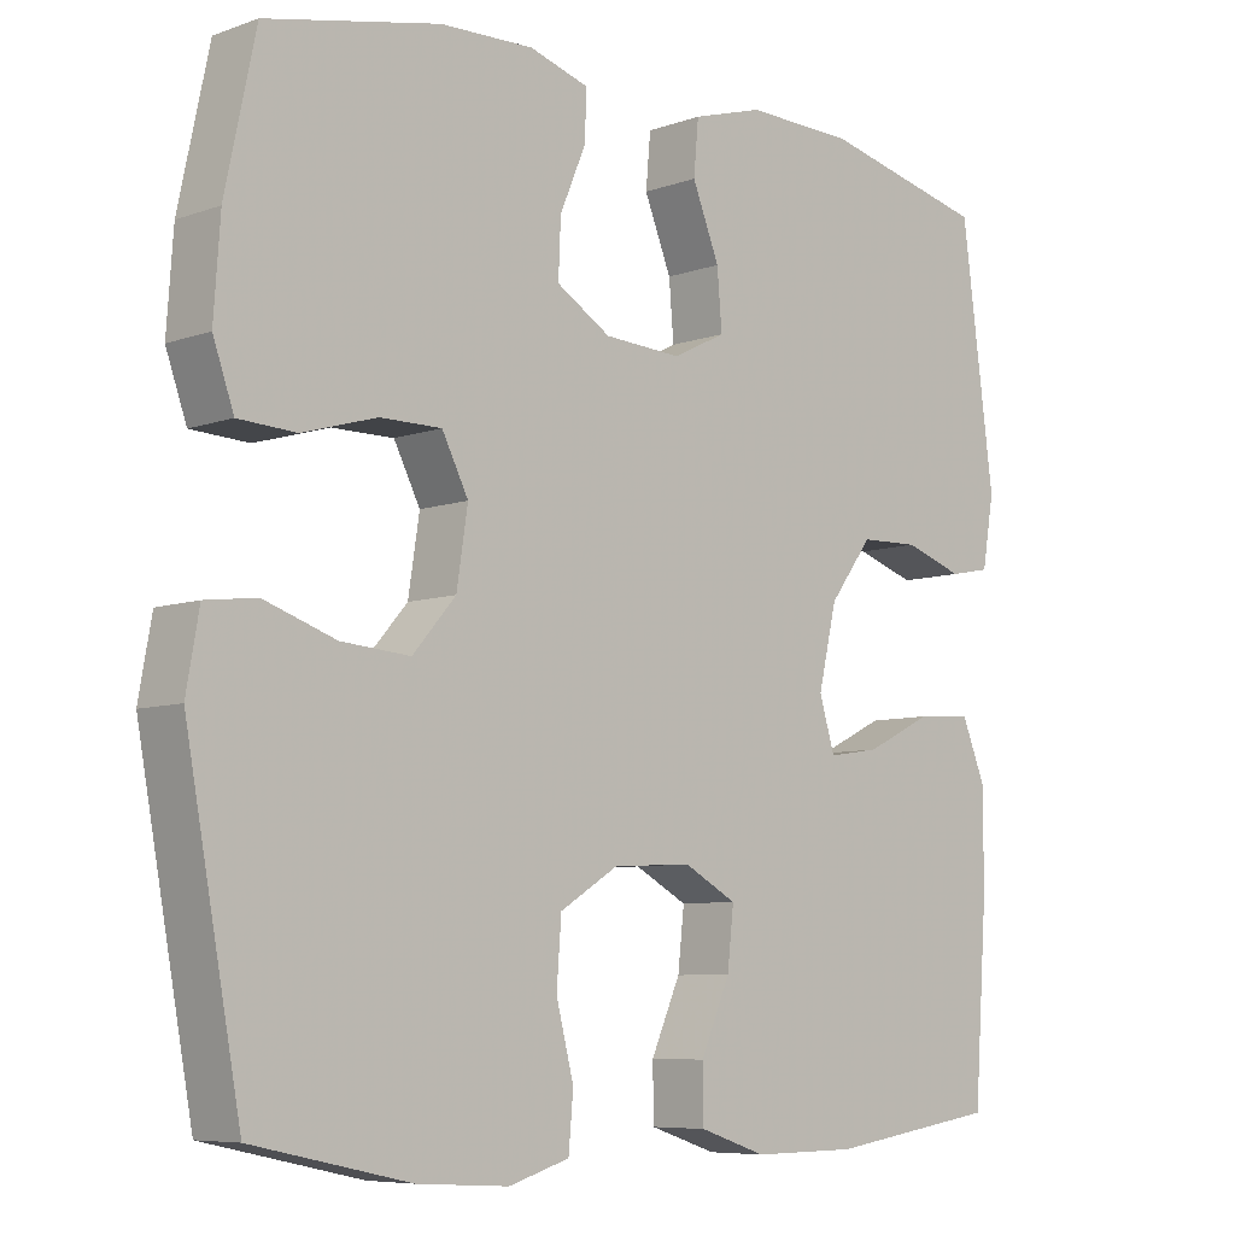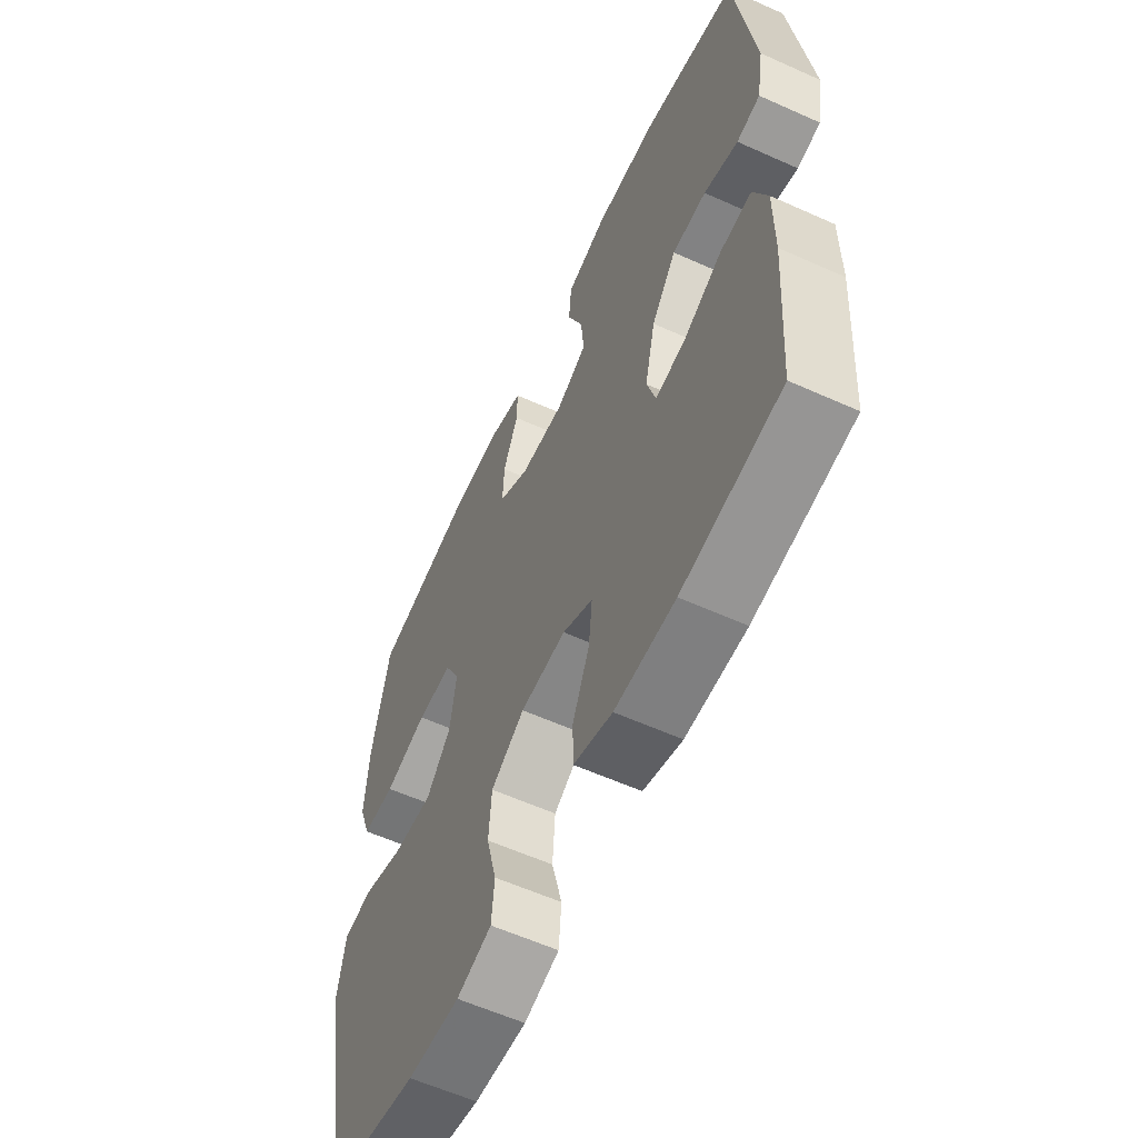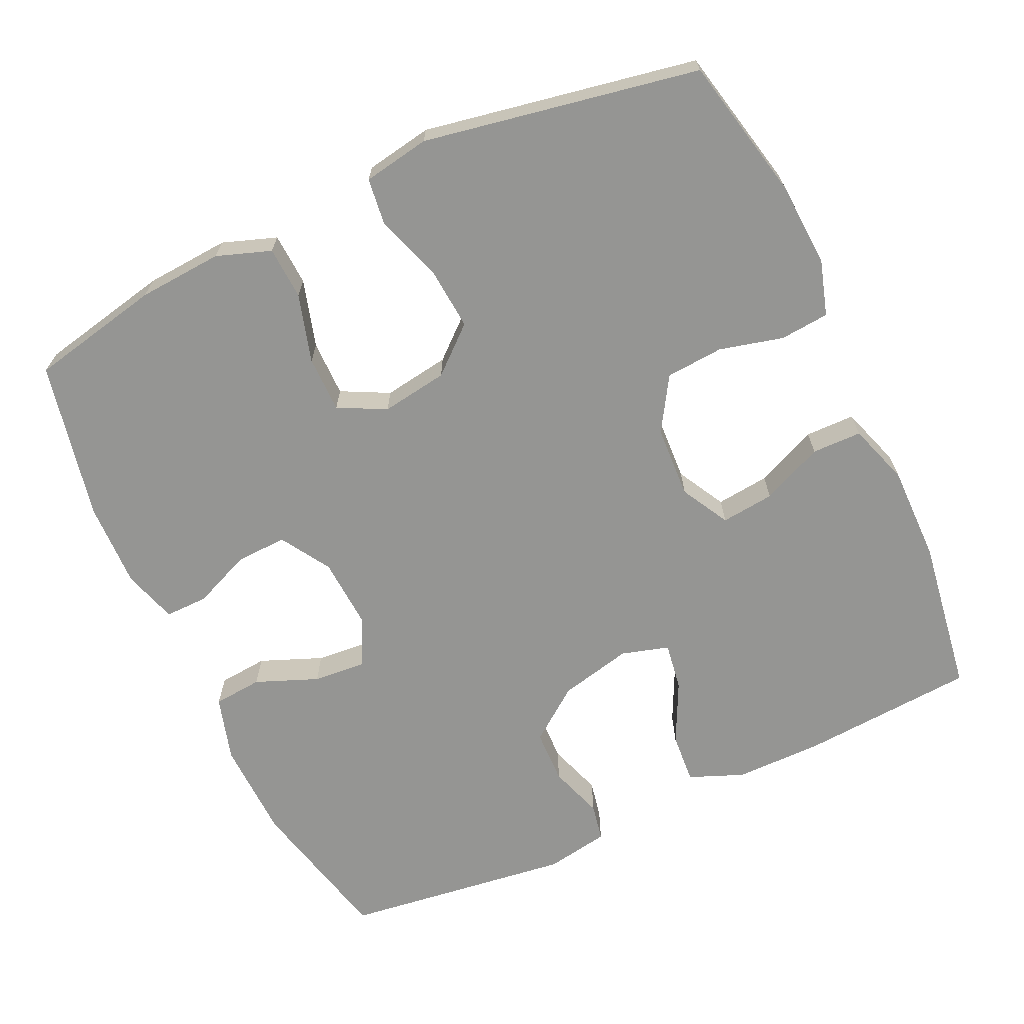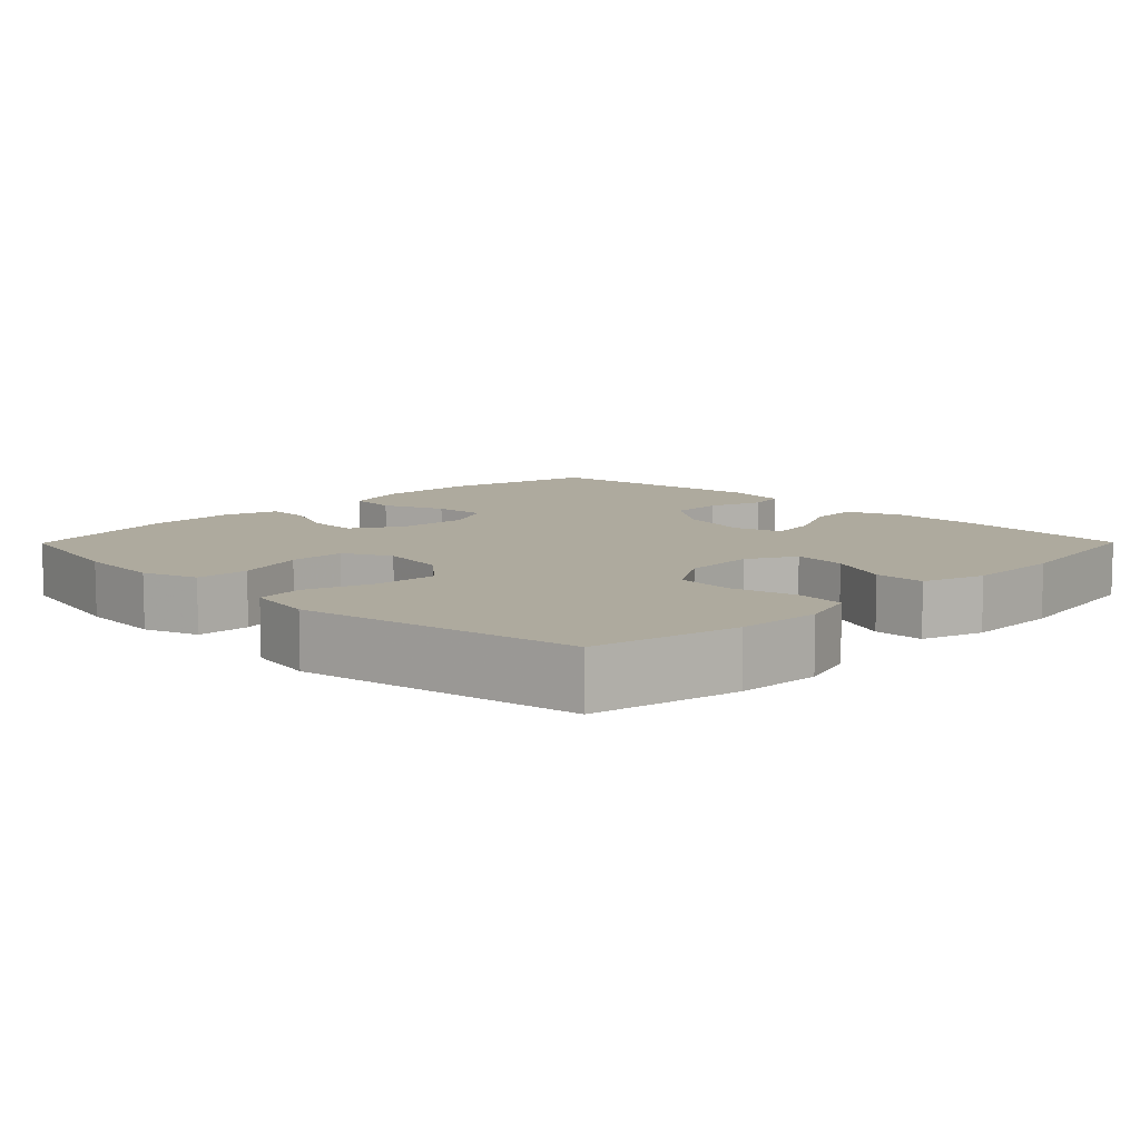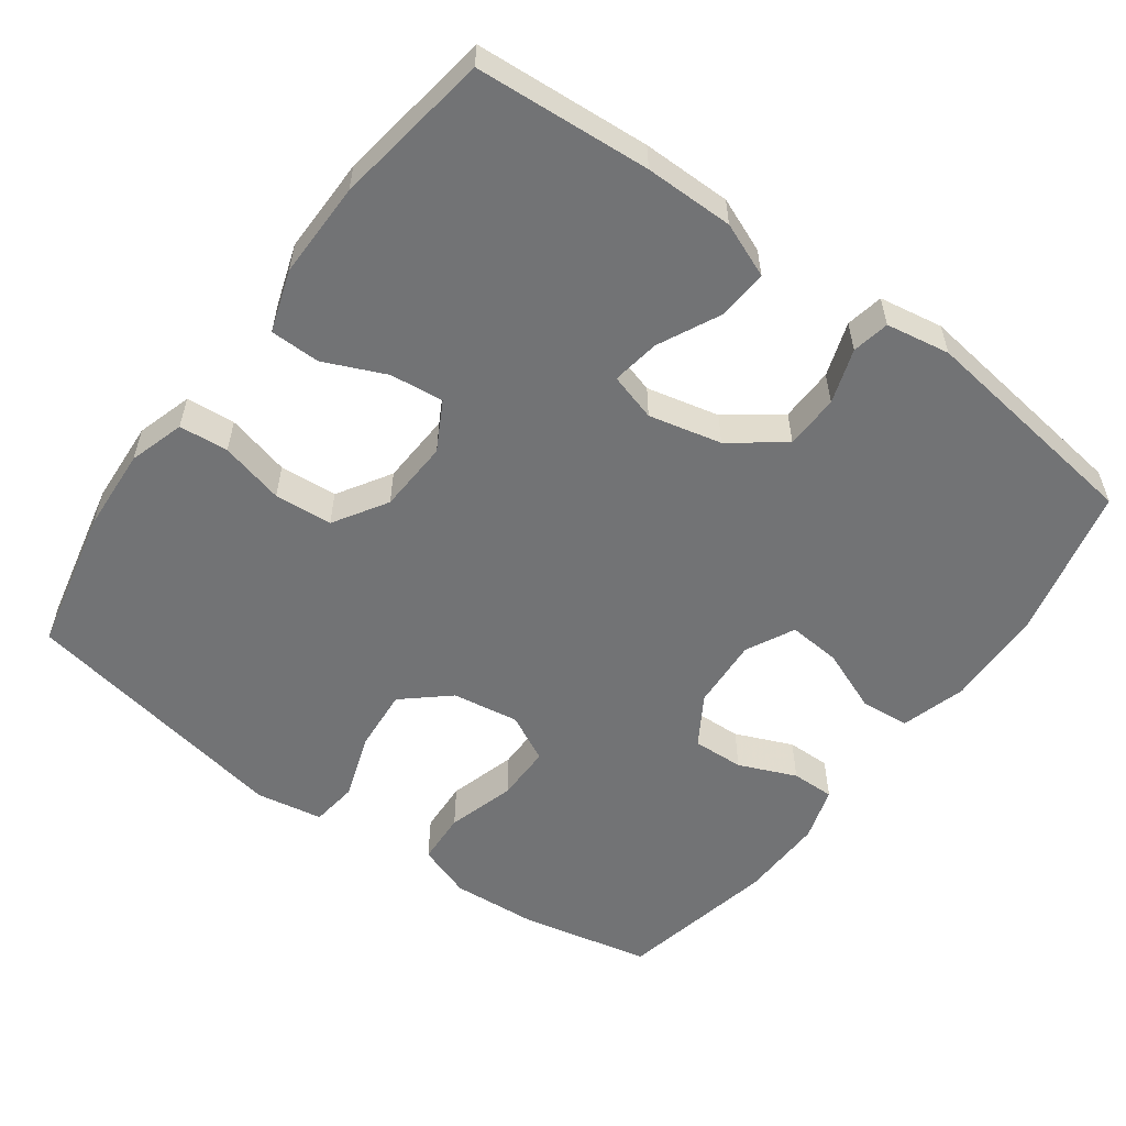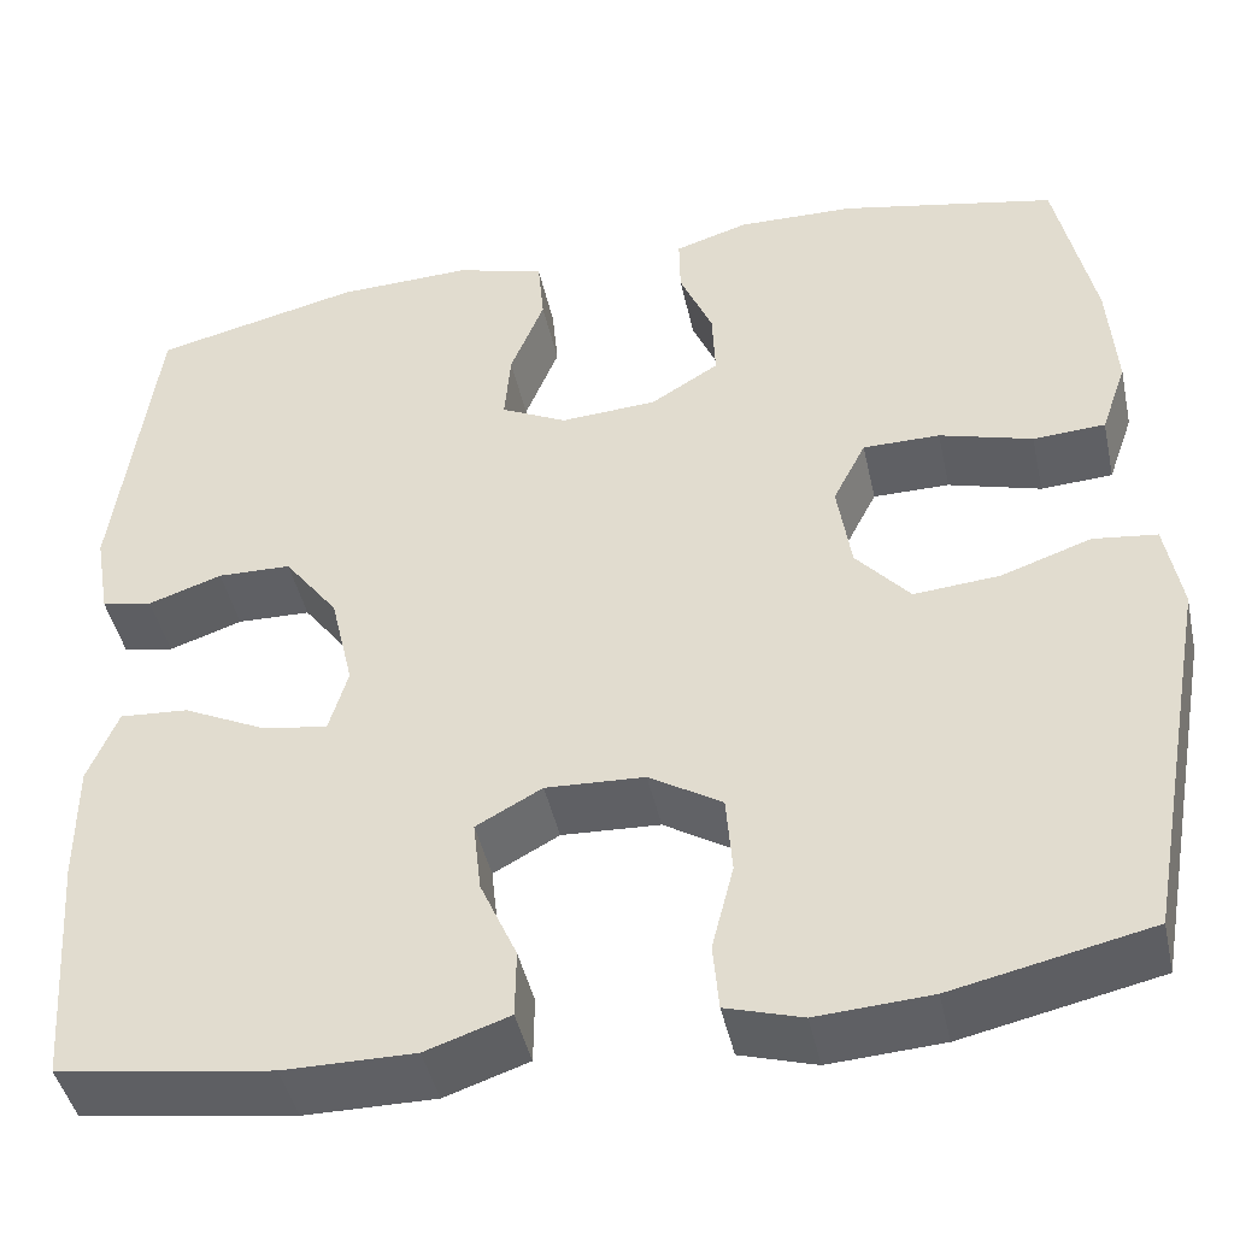
<metadata>
{"format":"obj","ext":"obj","renderer":"f3d","projection":"perspective","resolution":1024,"background":"white","views":[{"elev":-7.2,"azim":135.7,"up":"+Z"},{"elev":-59.4,"azim":-114.8,"up":"+Z"},{"elev":-67.3,"azim":114.9,"up":"+Y"},{"elev":9.3,"azim":134.7,"up":"+Y"},{"elev":-55.8,"azim":-126.2,"up":"+Y"},{"elev":-44.5,"azim":12.3,"up":"+Z"}]}
</metadata>
<code>
v 0.5 0.07 -0.5
v 0.303 0.07 -0.543
v 0.189 0.07 -0.55
v 0.113 0.07 -0.527
v 0.107 0.07 -0.46
v 0.129 0.07 -0.373
v 0.123 0.07 -0.294
v 0.05 0.07 -0.249
v -0.049 0.07 -0.244
v -0.115 0.07 -0.28
v -0.107 0.07 -0.353
v -0.07 0.07 -0.437
v -0.071 0.07 -0.505
v -0.155 0.07 -0.533
v -0.286 0.07 -0.532
v -0.5 0.07 -0.5
v -0.517 0.07 -0.262
v -0.517 0.07 -0.141
v -0.487 0.07 -0.067
v -0.418 0.07 -0.072
v -0.334 0.07 -0.113
v -0.269 0.07 -0.123
v -0.25 0.07 -0.058
v -0.273 0.07 0.041
v -0.327 0.07 0.113
v -0.401 0.07 0.115
v -0.475 0.07 0.09
v -0.526 0.07 0.1
v -0.541 0.07 0.187
v -0.5 0.07 0.5
v -0.293 0.07 0.549
v -0.157 0.07 0.553
v -0.068 0.07 0.527
v -0.062 0.07 0.46
v -0.096 0.07 0.375
v -0.102 0.07 0.303
v -0.036 0.07 0.27
v 0.061 0.07 0.276
v 0.129 0.07 0.318
v 0.126 0.07 0.388
v 0.093 0.07 0.466
v 0.092 0.07 0.525
v 0.166 0.07 0.548
v 0.283 0.07 0.545
v 0.5 0.07 0.5
v 0.538 0.07 0.32
v 0.546 0.07 0.205
v 0.52 0.07 0.131
v 0.448 0.07 0.127
v 0.355 0.07 0.154
v 0.278 0.07 0.154
v 0.245 0.07 0.089
v 0.259 0.07 -0.002
v 0.313 0.07 -0.064
v 0.399 0.07 -0.057
v 0.489 0.07 -0.026
v 0.553 0.07 -0.034
v 0.569 0.07 -0.125
v 0.5 0 -0.5
v 0.303 0 -0.543
v 0.189 0 -0.55
v 0.113 0 -0.527
v 0.107 0 -0.46
v 0.129 0 -0.373
v 0.123 0 -0.294
v 0.05 0 -0.249
v -0.049 0 -0.244
v -0.115 0 -0.28
v -0.107 0 -0.353
v -0.07 0 -0.437
v -0.071 0 -0.505
v -0.155 0 -0.533
v -0.286 0 -0.532
v -0.5 0 -0.5
v -0.517 0 -0.262
v -0.517 0 -0.141
v -0.487 0 -0.067
v -0.418 0 -0.072
v -0.334 0 -0.113
v -0.269 0 -0.123
v -0.25 0 -0.058
v -0.273 0 0.041
v -0.327 0 0.113
v -0.401 0 0.115
v -0.475 0 0.09
v -0.526 0 0.1
v -0.541 0 0.187
v -0.5 0 0.5
v -0.293 0 0.549
v -0.157 0 0.553
v -0.068 0 0.527
v -0.062 0 0.46
v -0.096 0 0.375
v -0.102 0 0.303
v -0.036 0 0.27
v 0.061 0 0.276
v 0.129 0 0.318
v 0.126 0 0.388
v 0.093 0 0.466
v 0.092 0 0.525
v 0.166 0 0.548
v 0.283 0 0.545
v 0.5 0 0.5
v 0.538 0 0.32
v 0.546 0 0.205
v 0.52 0 0.131
v 0.448 0 0.127
v 0.355 0 0.154
v 0.278 0 0.154
v 0.245 0 0.089
v 0.259 0 -0.002
v 0.313 0 -0.064
v 0.399 0 -0.057
v 0.489 0 -0.026
v 0.553 0 -0.034
v 0.569 0 -0.125
f 55 56 57 58
f 54 55 58 1
f 53 54 1 2
f 52 53 2 3
f 47 48 49 50
f 47 50 51
f 46 47 51
f 45 46 51
f 44 45 51
f 43 44 51 52
f 40 41 42 43
f 39 40 43 52
f 32 33 34 35
f 32 35 36
f 31 32 36
f 30 31 36
f 29 30 36 37
f 26 27 28 29
f 25 26 29 37
f 18 19 20 21
f 18 21 22
f 17 18 22
f 16 17 22
f 15 16 22
f 14 15 22 23
f 11 12 13 14
f 10 11 14 23
f 3 4 5 6
f 3 6 7
f 38 39 52 3
f 24 25 37 38
f 9 10 23 24
f 8 9 24 38
f 7 8 38
f 3 7 38
f 116 115 114 113
f 59 116 113 112
f 60 59 112 111
f 61 60 111 110
f 108 107 106 105
f 109 108 105
f 109 105 104
f 109 104 103
f 109 103 102
f 110 109 102 101
f 101 100 99 98
f 110 101 98 97
f 93 92 91 90
f 94 93 90
f 94 90 89
f 94 89 88
f 95 94 88 87
f 87 86 85 84
f 95 87 84 83
f 79 78 77 76
f 80 79 76
f 80 76 75
f 80 75 74
f 80 74 73
f 81 80 73 72
f 72 71 70 69
f 81 72 69 68
f 64 63 62 61
f 65 64 61
f 61 110 97 96
f 96 95 83 82
f 82 81 68 67
f 96 82 67 66
f 96 66 65
f 96 65 61
f 1 59 60 2
f 2 60 61 3
f 3 61 62 4
f 4 62 63 5
f 5 63 64 6
f 6 64 65 7
f 7 65 66 8
f 8 66 67 9
f 9 67 68 10
f 10 68 69 11
f 11 69 70 12
f 12 70 71 13
f 13 71 72 14
f 14 72 73 15
f 15 73 74 16
f 16 74 75 17
f 17 75 76 18
f 18 76 77 19
f 19 77 78 20
f 20 78 79 21
f 21 79 80 22
f 22 80 81 23
f 23 81 82 24
f 24 82 83 25
f 25 83 84 26
f 26 84 85 27
f 27 85 86 28
f 28 86 87 29
f 29 87 88 30
f 30 88 89 31
f 31 89 90 32
f 32 90 91 33
f 33 91 92 34
f 34 92 93 35
f 35 93 94 36
f 36 94 95 37
f 37 95 96 38
f 38 96 97 39
f 39 97 98 40
f 40 98 99 41
f 41 99 100 42
f 42 100 101 43
f 43 101 102 44
f 44 102 103 45
f 45 103 104 46
f 46 104 105 47
f 47 105 106 48
f 48 106 107 49
f 49 107 108 50
f 50 108 109 51
f 51 109 110 52
f 52 110 111 53
f 53 111 112 54
f 54 112 113 55
f 55 113 114 56
f 56 114 115 57
f 57 115 116 58
f 58 116 59 1

</code>
